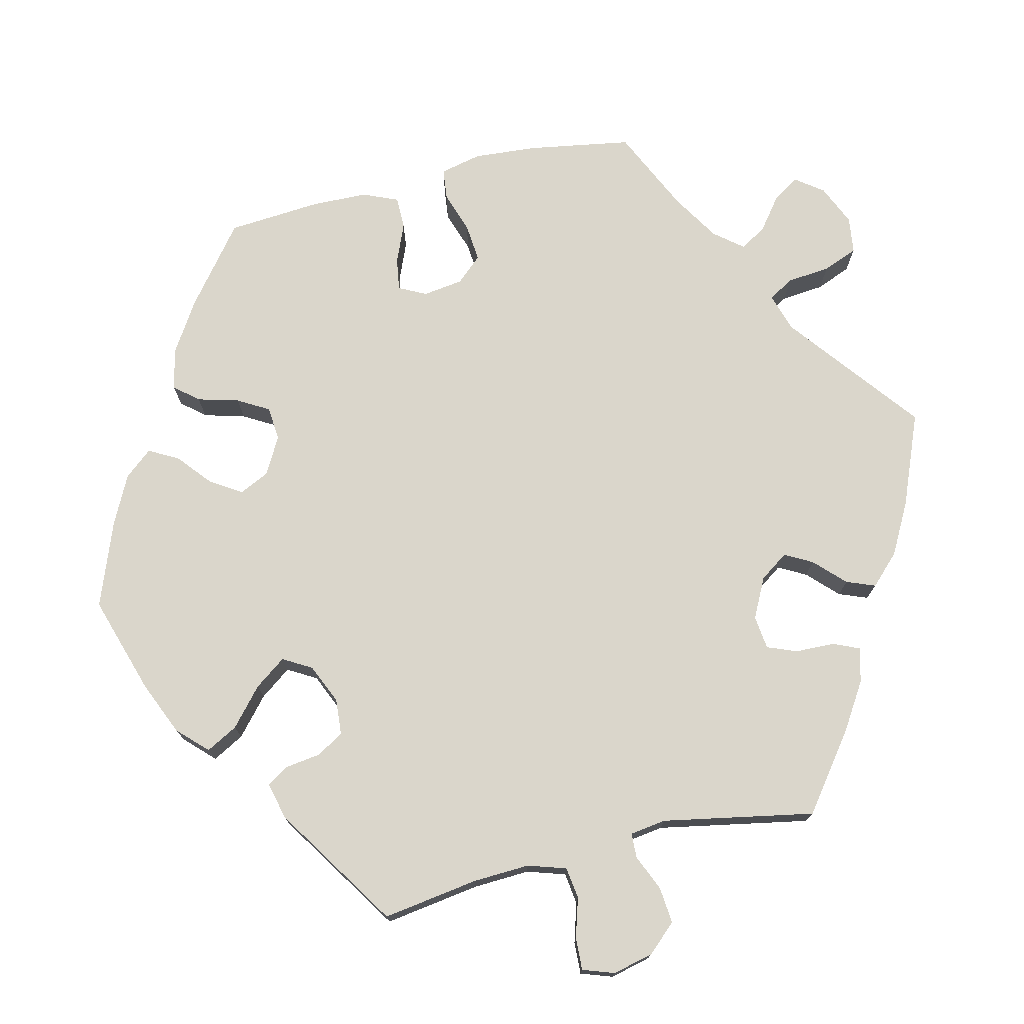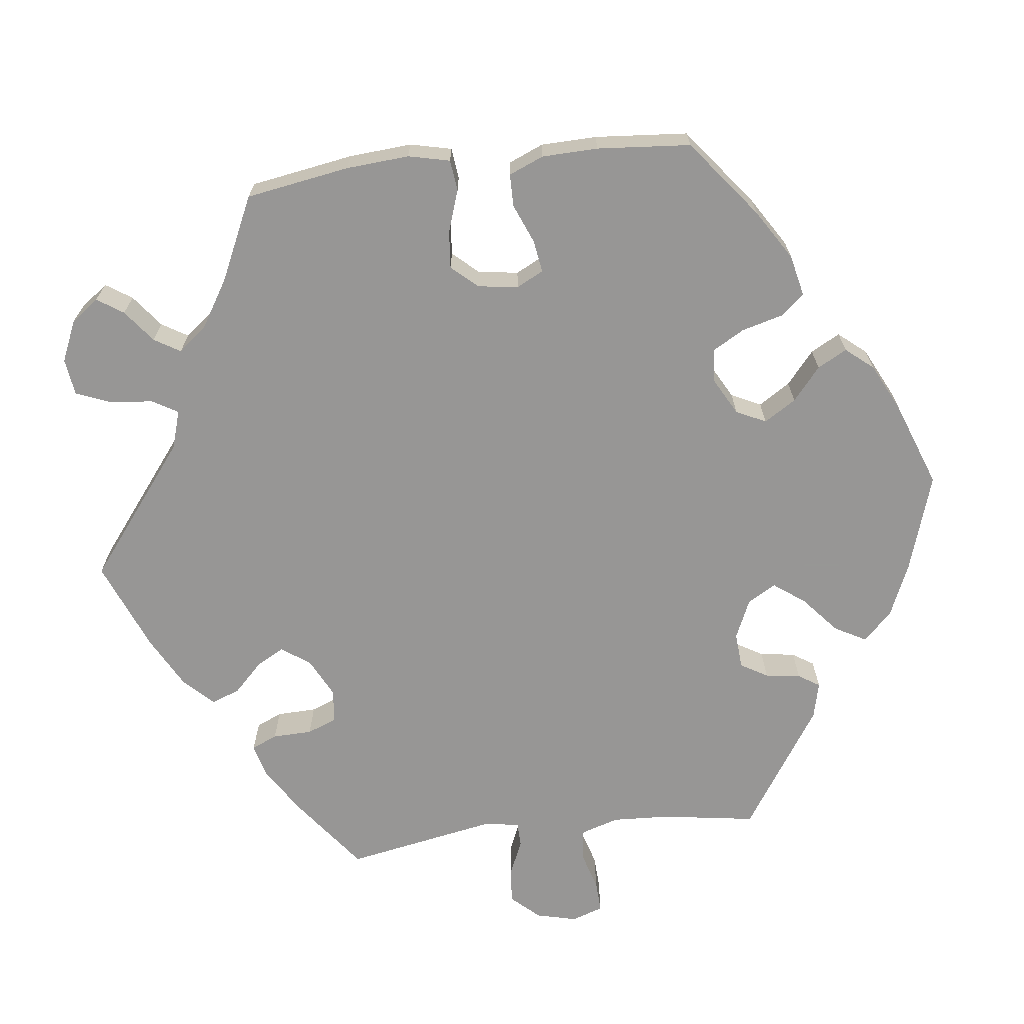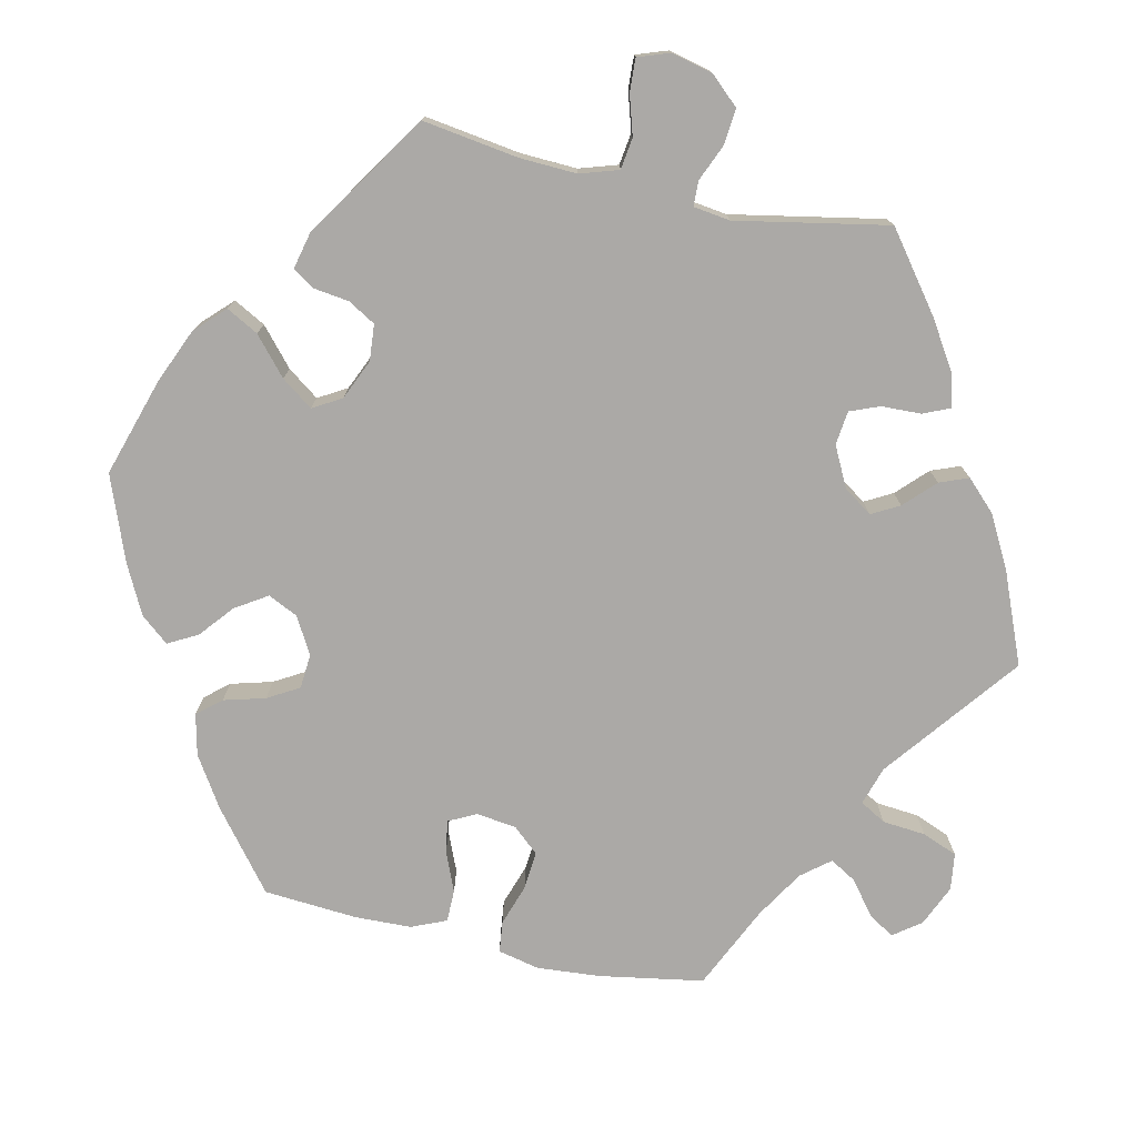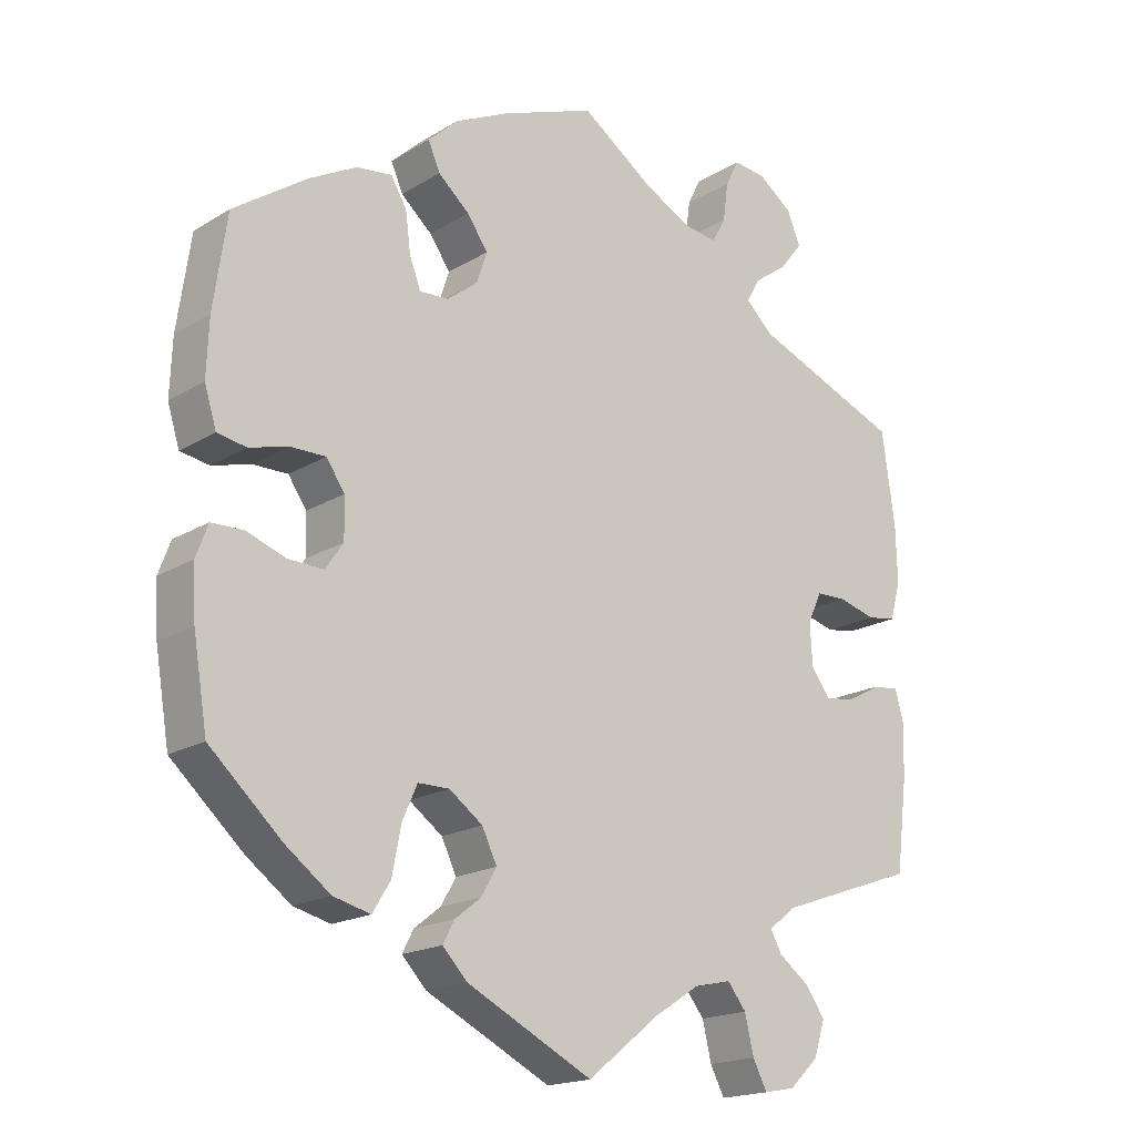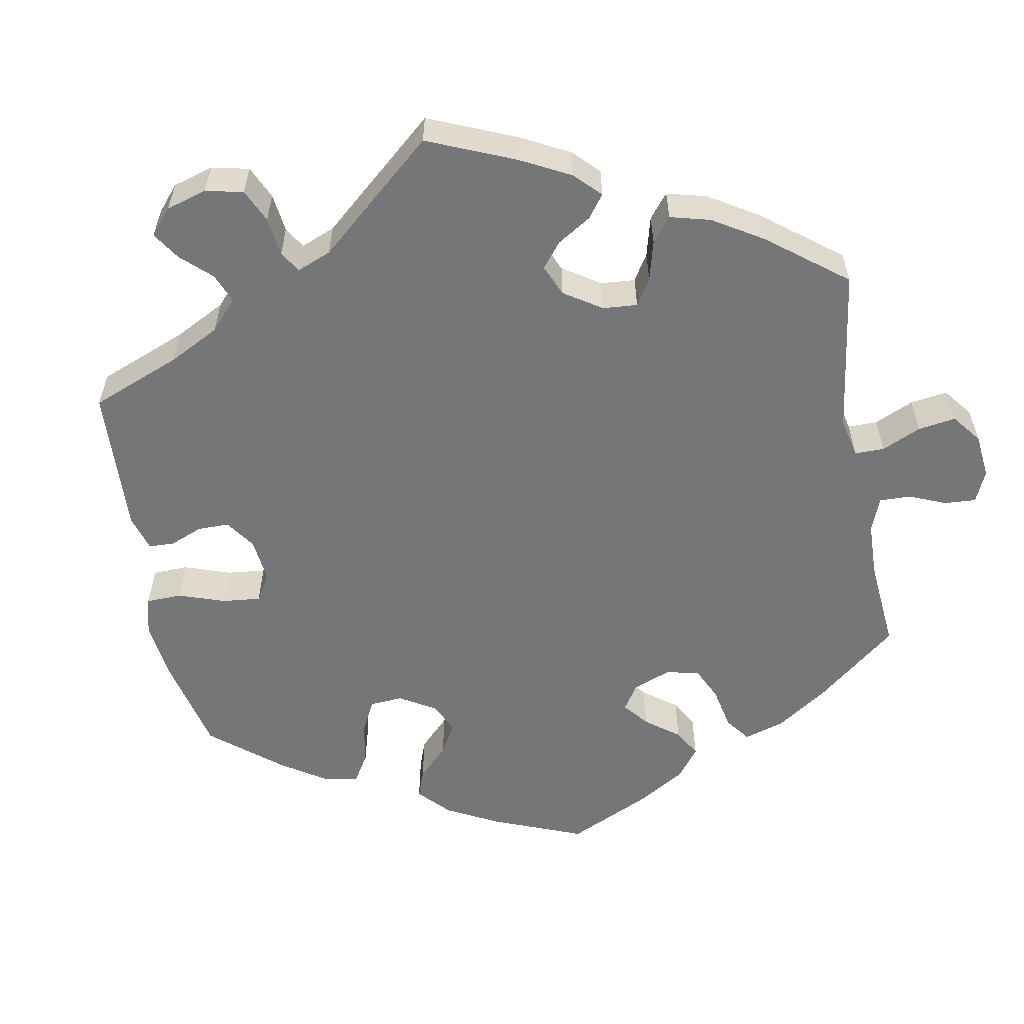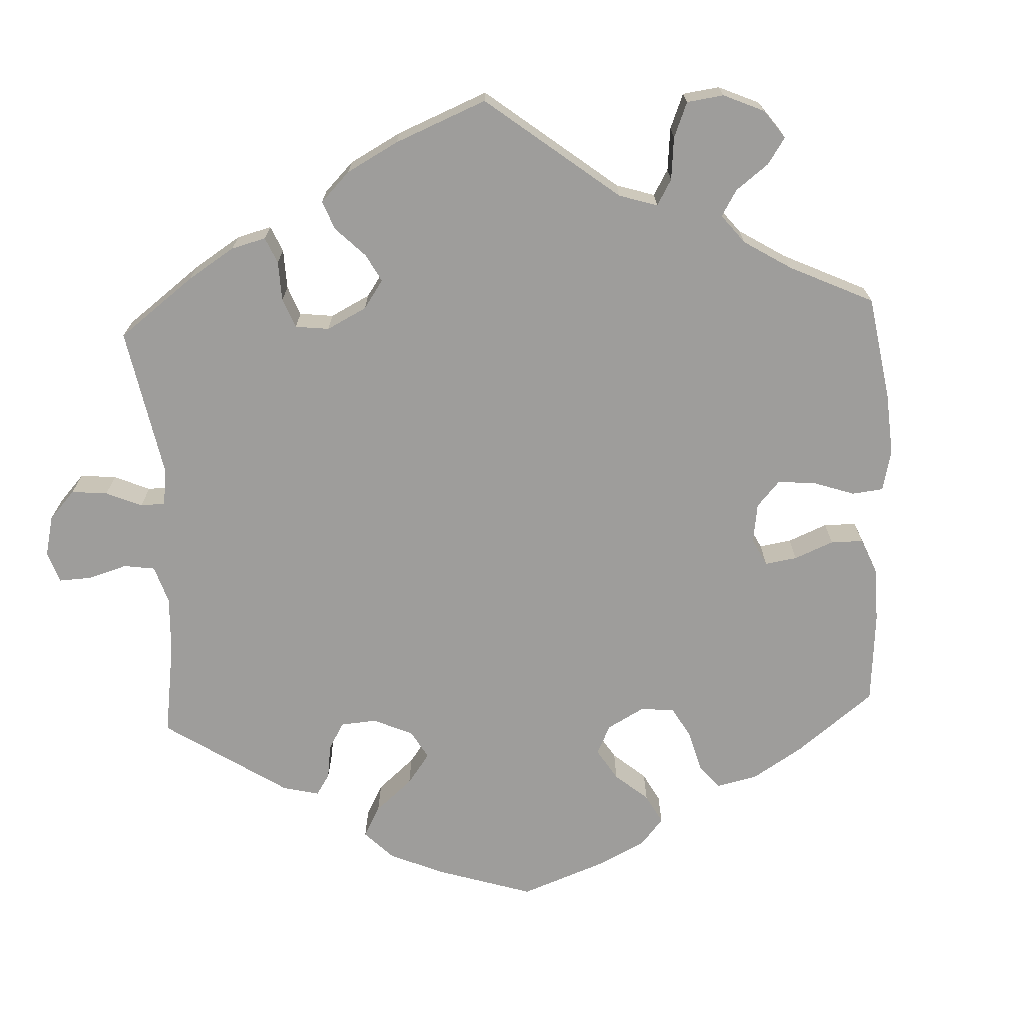
<metadata>
{"format":"obj","ext":"obj","renderer":"f3d","projection":"perspective","resolution":1024,"background":"white","views":[{"elev":74.1,"azim":-163.5,"up":"+Y"},{"elev":-68.0,"azim":36.7,"up":"+Y"},{"elev":-75.6,"azim":-162.4,"up":"+Y"},{"elev":-18.1,"azim":139.5,"up":"+Z"},{"elev":-56.7,"azim":-109.5,"up":"+Y"},{"elev":-70.5,"azim":-57.2,"up":"+Y"}]}
</metadata>
<code>
v -0.516 0.07 -0.168
v -0.519 0.07 -0.097
v -0.507 0.07 -0.053
v -0.471 0.07 -0.057
v -0.426 0.07 -0.081
v -0.386 0.07 -0.087
v -0.36 0.07 -0.052
v -0.357 0.07 0.005
v -0.376 0.07 0.045
v -0.416 0.07 0.046
v -0.467 0.07 0.032
v -0.506 0.07 0.038
v -0.52 0.07 0.089
v -0.518 0.07 0.164
v -0.501 0.07 0.289
v -0.302 0.07 0.37
v -0.264 0.07 0.405
v -0.283 0.07 0.438
v -0.328 0.07 0.47
v -0.358 0.07 0.508
v -0.34 0.07 0.552
v -0.294 0.07 0.586
v -0.25 0.07 0.591
v -0.232 0.07 0.555
v -0.225 0.07 0.503
v -0.206 0.07 0.469
v -0.16 0.07 0.476
v -0.097 0.07 0.51
v 0 0.07 0.578
v 0.126 0.07 0.531
v 0.199 0.07 0.496
v 0.239 0.07 0.459
v 0.223 0.07 0.422
v 0.181 0.07 0.385
v 0.153 0.07 0.345
v 0.167 0.07 0.303
v 0.208 0.07 0.271
v 0.247 0.07 0.269
v 0.262 0.07 0.308
v 0.269 0.07 0.362
v 0.29 0.07 0.398
v 0.338 0.07 0.392
v 0.401 0.07 0.358
v 0.5 0.07 0.29
v 0.518 0.07 0.165
v 0.521 0.07 0.089
v 0.505 0.07 0.037
v 0.466 0.07 0.03
v 0.413 0.07 0.044
v 0.367 0.07 0.044
v 0.342 0.07 0.008
v 0.341 0.07 -0.046
v 0.365 0.07 -0.081
v 0.413 0.07 -0.079
v 0.465 0.07 -0.06
v 0.508 0.07 -0.061
v 0.524 0.07 -0.104
v 0.52 0.07 -0.173
v 0.501 0.07 -0.288
v 0.404 0.07 -0.377
v 0.344 0.07 -0.422
v 0.294 0.07 -0.435
v 0.27 0.07 -0.396
v 0.258 0.07 -0.334
v 0.238 0.07 -0.289
v 0.196 0.07 -0.289
v 0.151 0.07 -0.322
v 0.131 0.07 -0.364
v 0.151 0.07 -0.399
v 0.187 0.07 -0.427
v 0.202 0.07 -0.456
v 0.169 0.07 -0.491
v 0 0.07 -0.577
v -0.097 0.07 -0.5
v -0.158 0.07 -0.461
v -0.208 0.07 -0.45
v -0.233 0.07 -0.482
v -0.245 0.07 -0.533
v -0.264 0.07 -0.57
v -0.306 0.07 -0.562
v -0.345 0.07 -0.525
v -0.36 0.07 -0.478
v -0.333 0.07 -0.44
v -0.293 0.07 -0.41
v -0.278 0.07 -0.382
v -0.315 0.07 -0.353
v -0.501 0.07 -0.288
v -0.516 0 -0.168
v -0.519 0 -0.097
v -0.507 0 -0.053
v -0.471 0 -0.057
v -0.426 0 -0.081
v -0.386 0 -0.087
v -0.36 0 -0.052
v -0.357 0 0.005
v -0.376 0 0.045
v -0.416 0 0.046
v -0.467 0 0.032
v -0.506 0 0.038
v -0.52 0 0.089
v -0.518 0 0.164
v -0.501 0 0.289
v -0.302 0 0.37
v -0.264 0 0.405
v -0.283 0 0.438
v -0.328 0 0.47
v -0.358 0 0.508
v -0.34 0 0.552
v -0.294 0 0.586
v -0.25 0 0.591
v -0.232 0 0.555
v -0.225 0 0.503
v -0.206 0 0.469
v -0.16 0 0.476
v -0.097 0 0.51
v 0 0 0.578
v 0.126 0 0.531
v 0.199 0 0.496
v 0.239 0 0.459
v 0.223 0 0.422
v 0.181 0 0.385
v 0.153 0 0.345
v 0.167 0 0.303
v 0.208 0 0.271
v 0.247 0 0.269
v 0.262 0 0.308
v 0.269 0 0.362
v 0.29 0 0.398
v 0.338 0 0.392
v 0.401 0 0.358
v 0.5 0 0.29
v 0.518 0 0.165
v 0.521 0 0.089
v 0.505 0 0.037
v 0.466 0 0.03
v 0.413 0 0.044
v 0.367 0 0.044
v 0.342 0 0.008
v 0.341 0 -0.046
v 0.365 0 -0.081
v 0.413 0 -0.079
v 0.465 0 -0.06
v 0.508 0 -0.061
v 0.524 0 -0.104
v 0.52 0 -0.173
v 0.501 0 -0.288
v 0.404 0 -0.377
v 0.344 0 -0.422
v 0.294 0 -0.435
v 0.27 0 -0.396
v 0.258 0 -0.334
v 0.238 0 -0.289
v 0.196 0 -0.289
v 0.151 0 -0.322
v 0.131 0 -0.364
v 0.151 0 -0.399
v 0.187 0 -0.427
v 0.202 0 -0.456
v 0.169 0 -0.491
v 0 0 -0.577
v -0.097 0 -0.5
v -0.158 0 -0.461
v -0.208 0 -0.45
v -0.233 0 -0.482
v -0.245 0 -0.533
v -0.264 0 -0.57
v -0.306 0 -0.562
v -0.345 0 -0.525
v -0.36 0 -0.478
v -0.333 0 -0.44
v -0.293 0 -0.41
v -0.278 0 -0.382
v -0.315 0 -0.353
v -0.501 0 -0.288
f 86 87 1 2
f 85 86 2 3
f 81 82 83 84
f 81 84 85
f 80 81 85
f 77 78 79 80
f 76 77 80 85
f 75 76 85 3
f 71 72 73 74
f 69 70 71 74
f 68 69 74 75
f 67 68 75 3
f 61 62 63 64
f 61 64 65
f 60 61 65
f 59 60 65
f 58 59 65 66
f 54 55 56 57
f 53 54 57 58
f 46 47 48 49
f 46 49 50
f 45 46 50
f 44 45 50
f 43 44 50 51
f 39 40 41 42
f 38 39 42 43
f 31 32 33 34
f 31 34 35
f 28 29 30 31
f 27 28 31 35
f 26 27 35 36
f 22 23 24 25
f 22 25 26
f 21 22 26
f 18 19 20 21
f 17 18 21 26
f 13 14 15 16
f 13 16 17
f 10 11 12 13
f 9 10 13 17
f 8 9 17 26
f 3 4 5
f 67 3 5
f 66 67 5 6
f 53 58 66 6
f 38 43 51
f 37 38 51 52
f 36 37 52
f 7 8 26 36
f 7 36 52
f 6 7 52 53
f 89 88 174 173
f 90 89 173 172
f 171 170 169 168
f 172 171 168
f 172 168 167
f 167 166 165 164
f 172 167 164 163
f 90 172 163 162
f 161 160 159 158
f 161 158 157 156
f 162 161 156 155
f 90 162 155 154
f 151 150 149 148
f 152 151 148
f 152 148 147
f 152 147 146
f 153 152 146 145
f 144 143 142 141
f 145 144 141 140
f 136 135 134 133
f 137 136 133
f 137 133 132
f 137 132 131
f 138 137 131 130
f 129 128 127 126
f 130 129 126 125
f 121 120 119 118
f 122 121 118
f 118 117 116 115
f 122 118 115 114
f 123 122 114 113
f 112 111 110 109
f 113 112 109
f 113 109 108
f 108 107 106 105
f 113 108 105 104
f 103 102 101 100
f 104 103 100
f 100 99 98 97
f 104 100 97 96
f 113 104 96 95
f 92 91 90
f 92 90 154
f 93 92 154 153
f 93 153 145 140
f 138 130 125
f 139 138 125 124
f 139 124 123
f 123 113 95 94
f 139 123 94
f 140 139 94 93
f 1 88 89 2
f 2 89 90 3
f 3 90 91 4
f 4 91 92 5
f 5 92 93 6
f 6 93 94 7
f 7 94 95 8
f 8 95 96 9
f 9 96 97 10
f 10 97 98 11
f 11 98 99 12
f 12 99 100 13
f 13 100 101 14
f 14 101 102 15
f 15 102 103 16
f 16 103 104 17
f 17 104 105 18
f 18 105 106 19
f 19 106 107 20
f 20 107 108 21
f 21 108 109 22
f 22 109 110 23
f 23 110 111 24
f 24 111 112 25
f 25 112 113 26
f 26 113 114 27
f 27 114 115 28
f 28 115 116 29
f 29 116 117 30
f 30 117 118 31
f 31 118 119 32
f 32 119 120 33
f 33 120 121 34
f 34 121 122 35
f 35 122 123 36
f 36 123 124 37
f 37 124 125 38
f 38 125 126 39
f 39 126 127 40
f 40 127 128 41
f 41 128 129 42
f 42 129 130 43
f 43 130 131 44
f 44 131 132 45
f 45 132 133 46
f 46 133 134 47
f 47 134 135 48
f 48 135 136 49
f 49 136 137 50
f 50 137 138 51
f 51 138 139 52
f 52 139 140 53
f 53 140 141 54
f 54 141 142 55
f 55 142 143 56
f 56 143 144 57
f 57 144 145 58
f 58 145 146 59
f 59 146 147 60
f 60 147 148 61
f 61 148 149 62
f 62 149 150 63
f 63 150 151 64
f 64 151 152 65
f 65 152 153 66
f 66 153 154 67
f 67 154 155 68
f 68 155 156 69
f 69 156 157 70
f 70 157 158 71
f 71 158 159 72
f 72 159 160 73
f 73 160 161 74
f 74 161 162 75
f 75 162 163 76
f 76 163 164 77
f 77 164 165 78
f 78 165 166 79
f 79 166 167 80
f 80 167 168 81
f 81 168 169 82
f 82 169 170 83
f 83 170 171 84
f 84 171 172 85
f 85 172 173 86
f 86 173 174 87
f 87 174 88 1

</code>
